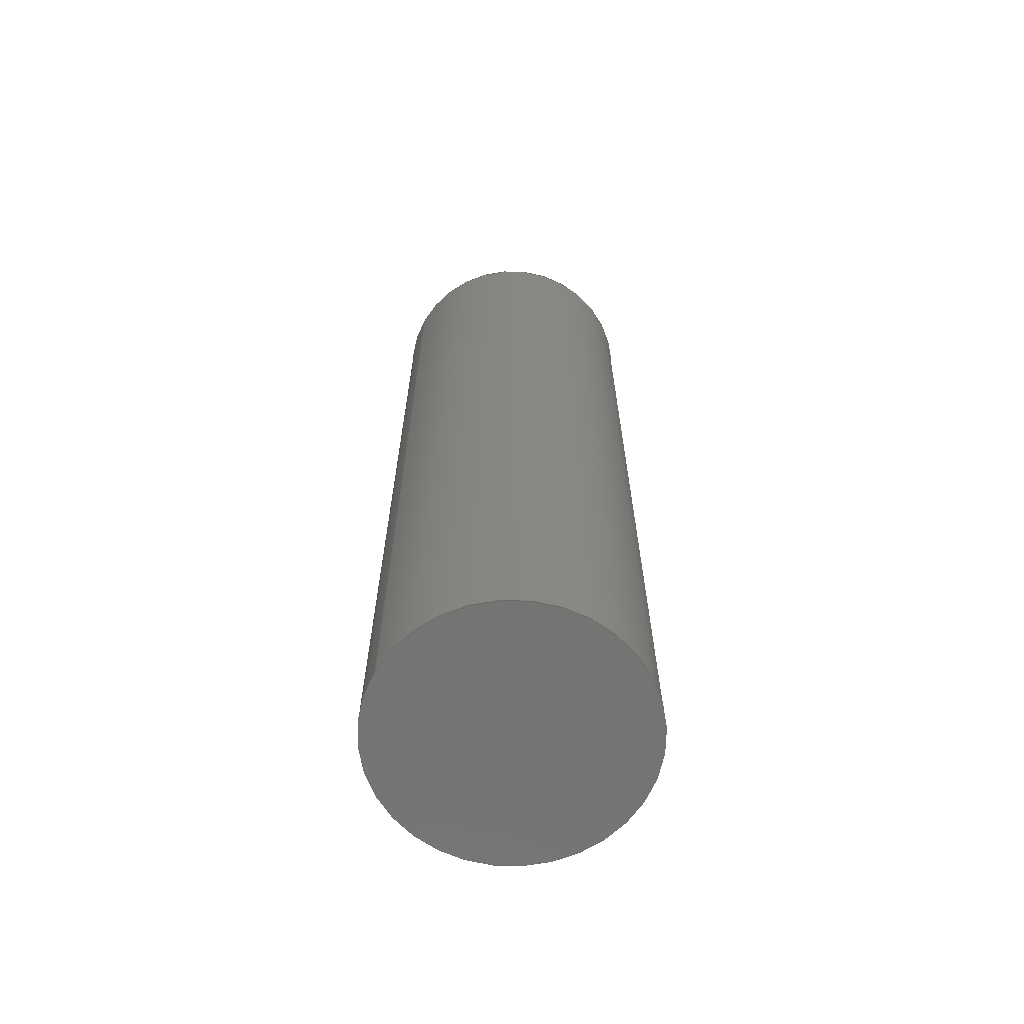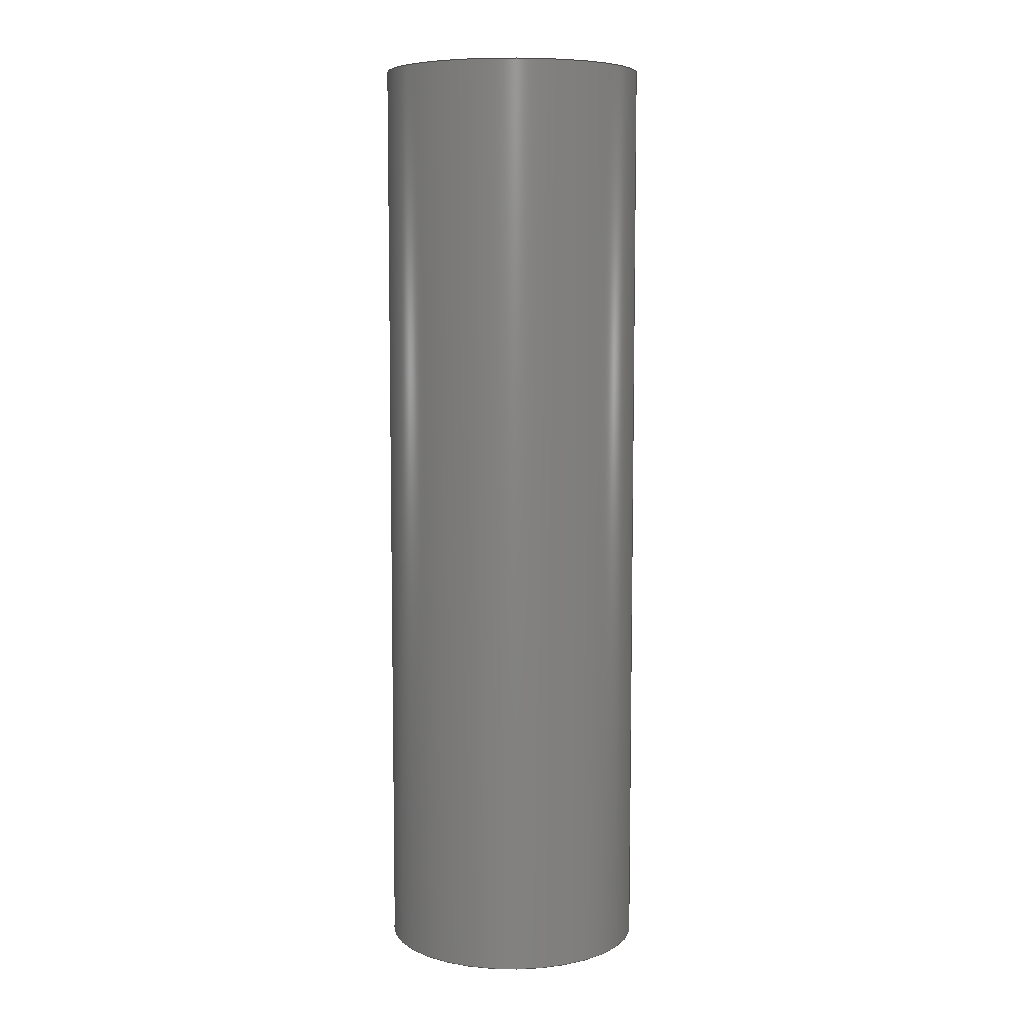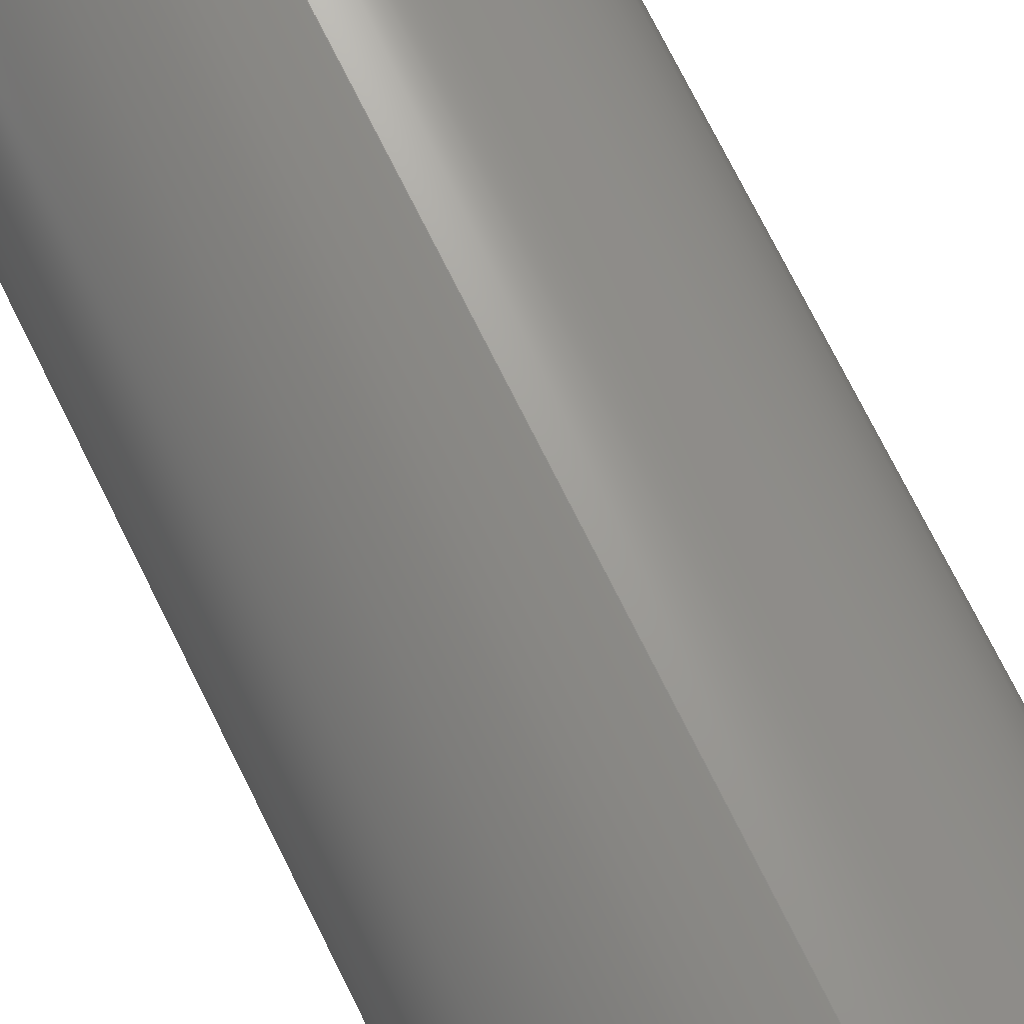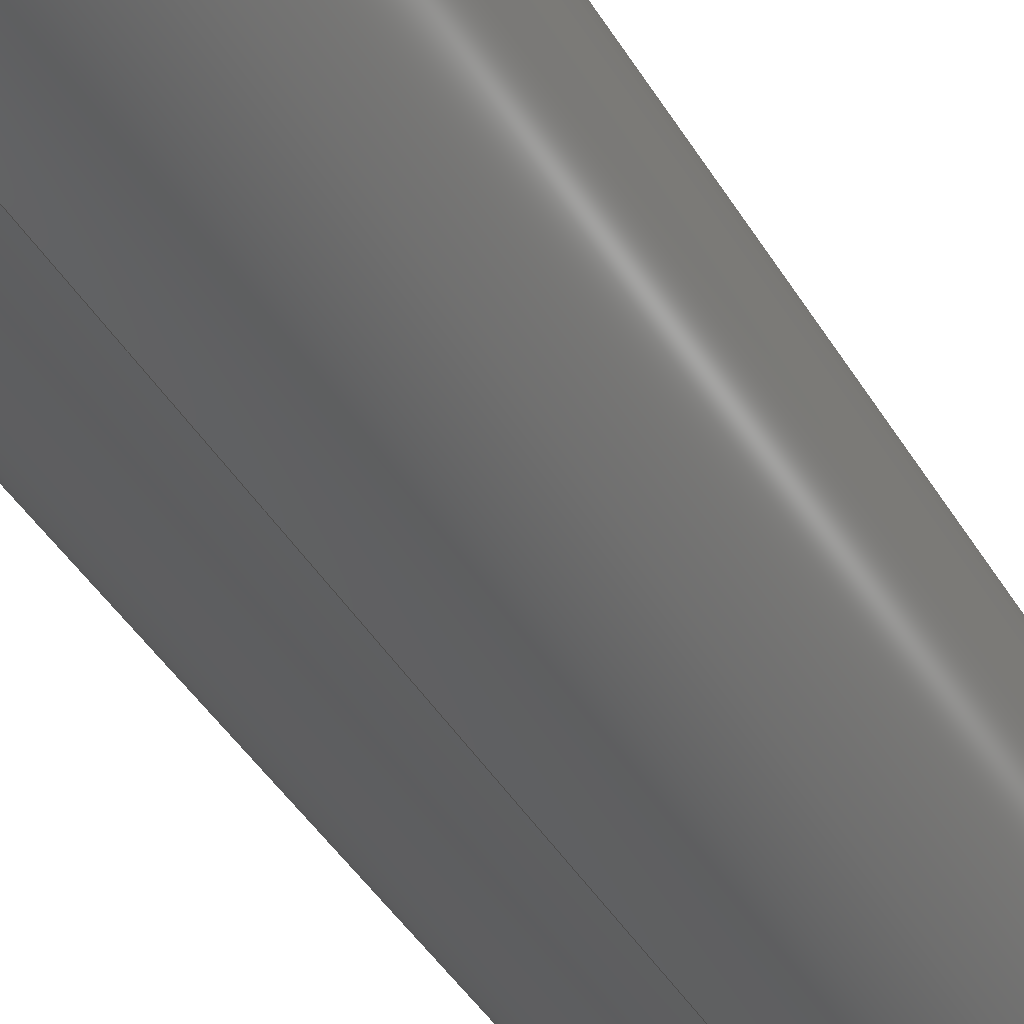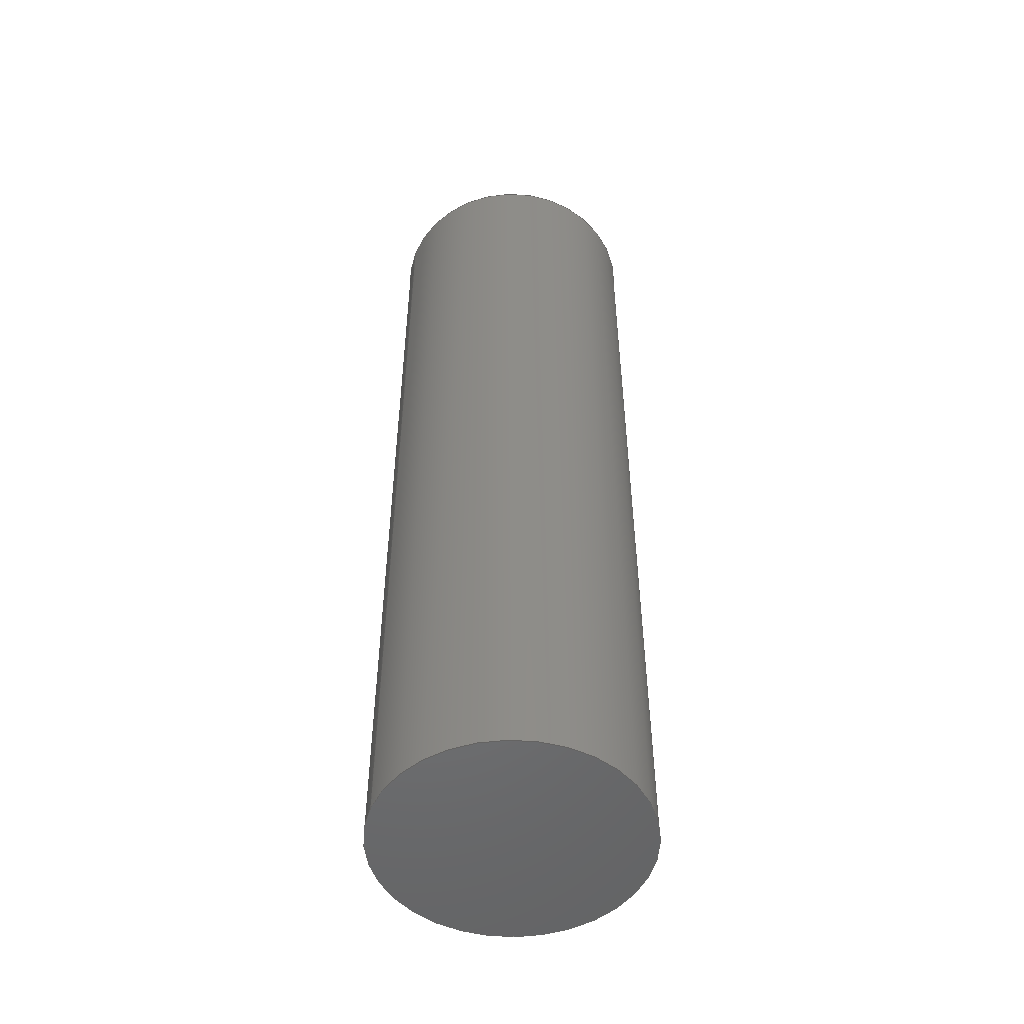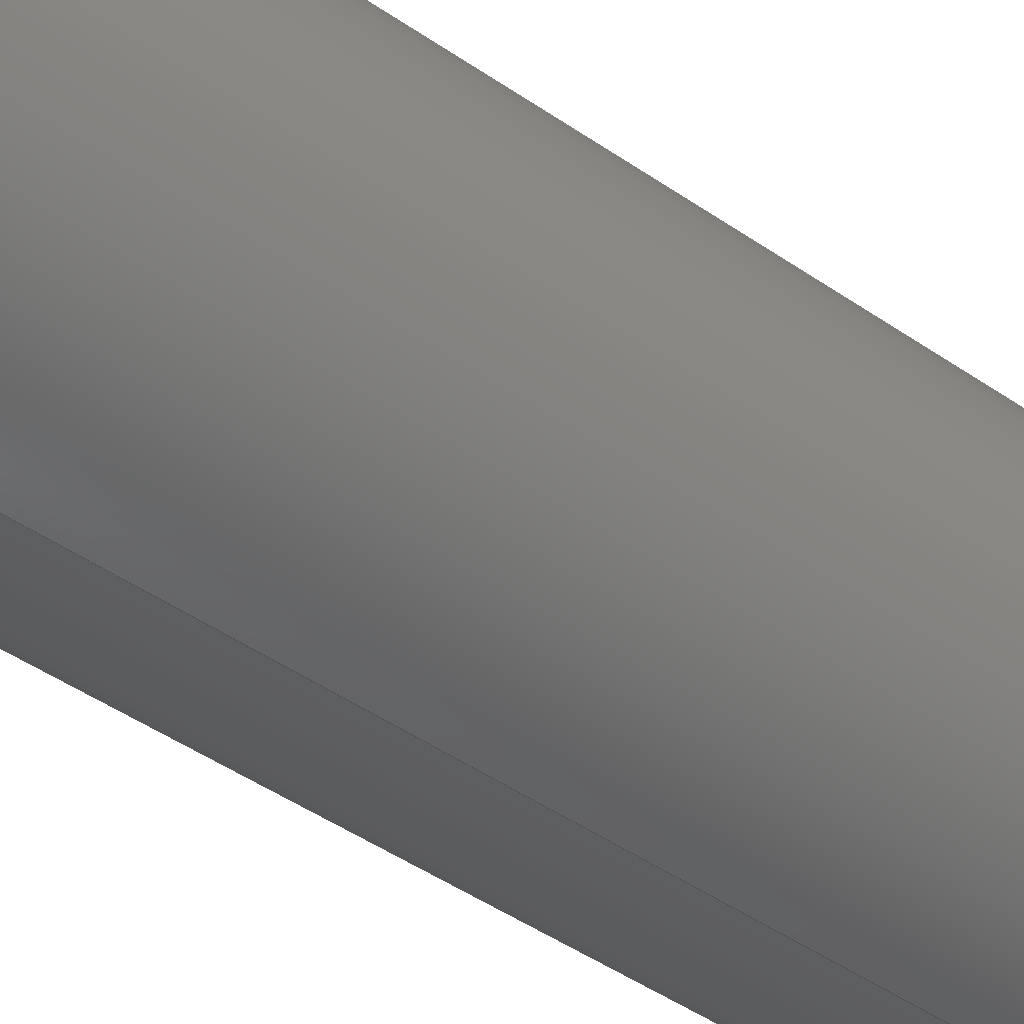
<metadata>
{"format":"step","ext":"step","renderer":"f3d","projection":"perspective","resolution":1024,"background":"white","views":[{"elev":-65.7,"azim":60.4,"up":"+Y"},{"elev":7.3,"azim":99.2,"up":"+Y"},{"elev":71.9,"azim":-26.2,"up":"+Z"},{"elev":-40.2,"azim":27.5,"up":"+Z"},{"elev":-51.0,"azim":69.1,"up":"+Y"},{"elev":-42.5,"azim":-130.2,"up":"+Z"}]}
</metadata>
<code>
ISO-10303-21;
DATA;
#1 = EDGE_LOOP ( 'NONE', ( #82, #40, #15, #46 ) ) ;
#2 = ADVANCED_BREP_SHAPE_REPRESENTATION ( '18650Battery', ( #51, #138 ), #86 ) ;
#3 = FACE_OUTER_BOUND ( 'NONE', #92, .T. ) ;
#4 = VECTOR ( 'NONE', #41, 1000 ) ;
#5 = CARTESIAN_POINT ( 'NONE',  ( 0, 65, 0 ) ) ;
#6 = COLOUR_RGB ( '',0.102, 1, 0.02745 ) ;
#7 = PLANE ( 'NONE',  #79 ) ;
#8 = DIRECTION ( 'NONE',  ( 0, 0, 1 ) ) ;
#9 = EDGE_CURVE ( 'NONE', #132, #72, #12, .T. ) ;
#10 = APPLICATION_CONTEXT ( 'automotive_design' ) ;
#11 = PRESENTATION_LAYER_ASSIGNMENT (  '', '', ( #93 ) ) ;
#12 = CIRCLE ( 'NONE', #81, 9.15 ) ;
#13 = AXIS2_PLACEMENT_3D ( 'NONE', #84, #24, #111 ) ;
#14 = PRODUCT_RELATED_PRODUCT_CATEGORY ( 'part', '', ( #30 ) ) ;
#15 = ORIENTED_EDGE ( 'NONE', *, *, #9, .T. ) ;
#16 = DIRECTION ( 'NONE',  ( 0, 1, 0 ) ) ;
#17 = ORIENTED_EDGE ( 'NONE', *, *, #91, .F. ) ;
#18 = DIRECTION ( 'NONE',  ( 0, 0, 1 ) ) ;
#19 = SURFACE_STYLE_USAGE ( .BOTH. , #67 ) ;
#20 = FACE_OUTER_BOUND ( 'NONE', #63, .T. ) ;
#21 = PRODUCT_DEFINITION_SHAPE ( 'NONE', 'NONE',  #120 ) ;
#22 =( NAMED_UNIT ( * ) PLANE_ANGLE_UNIT ( ) SI_UNIT ( $, .RADIAN. ) );
#23 = DIRECTION ( 'NONE',  ( 0, 0, 1 ) ) ;
#24 = DIRECTION ( 'NONE',  ( -0, -1, -0 ) ) ;
#25 = ADVANCED_FACE ( 'NONE', ( #3 ), #48, .T. ) ;
#26 = CARTESIAN_POINT ( 'NONE',  ( 0, 0, 0 ) ) ;
#27 = PRODUCT_DEFINITION_FORMATION_WITH_SPECIFIED_SOURCE ( 'ANY', '', #30, .NOT_KNOWN. ) ;
#28 = ORIENTED_EDGE ( 'NONE', *, *, #45, .F. ) ;
#29 = APPLICATION_PROTOCOL_DEFINITION ( 'draft international standard', 'automotive_design', 1998, #126 ) ;
#30 = PRODUCT ( '18650Battery', '18650Battery', '', ( #119 ) ) ;
#31 = FILL_AREA_STYLE_COLOUR ( '', #6 ) ;
#32 = LINE ( 'NONE', #100, #4 ) ;
#33 = AXIS2_PLACEMENT_3D ( 'NONE', #135, #96, #77 ) ;
#34 = PLANE ( 'NONE',  #137 ) ;
#35 = CARTESIAN_POINT ( 'NONE',  ( 0, 65, 0 ) ) ;
#36 = CARTESIAN_POINT ( 'NONE',  ( 0, 0, 0 ) ) ;
#37 = EDGE_CURVE ( 'NONE', #72, #132, #139, .T. ) ;
#38 = ADVANCED_FACE ( 'NONE', ( #105 ), #42, .T. ) ;
#39 =( NAMED_UNIT ( * ) PLANE_ANGLE_UNIT ( ) SI_UNIT ( $, .RADIAN. ) );
#40 = ORIENTED_EDGE ( 'NONE', *, *, #45, .T. ) ;
#41 = DIRECTION ( 'NONE',  ( -0, -1, -0 ) ) ;
#42 = CYLINDRICAL_SURFACE ( 'NONE', #13, 9.15 ) ;
#43 =( NAMED_UNIT ( * ) SI_UNIT ( $, .STERADIAN. ) SOLID_ANGLE_UNIT ( ) );
#44 = LINE ( 'NONE', #87, #68 ) ;
#45 = EDGE_CURVE ( 'NONE', #89, #132, #44, .T. ) ;
#46 = ORIENTED_EDGE ( 'NONE', *, *, #61, .F. ) ;
#47 = ORIENTED_EDGE ( 'NONE', *, *, #91, .T. ) ;
#48 = CYLINDRICAL_SURFACE ( 'NONE', #33, 9.15 ) ;
#49 =( GEOMETRIC_REPRESENTATION_CONTEXT ( 3 ) GLOBAL_UNCERTAINTY_ASSIGNED_CONTEXT ( ( #69 ) ) GLOBAL_UNIT_ASSIGNED_CONTEXT ( ( #123, #22, #43 ) ) REPRESENTATION_CONTEXT ( 'NONE', 'WORKASPACE' ) );
#50 = ADVANCED_FACE ( 'NONE', ( #125 ), #7, .T. ) ;
#51 = MANIFOLD_SOLID_BREP ( 'Boss-Extrude1', #75 ) ;
#52 = CARTESIAN_POINT ( 'NONE',  ( 1.121e-15, 65, 9.15 ) ) ;
#53 = DIRECTION ( 'NONE',  ( 0, 1, 0 ) ) ;
#54 =( LENGTH_UNIT ( ) NAMED_UNIT ( * ) SI_UNIT ( .MILLI., .METRE. ) );
#55 =( NAMED_UNIT ( * ) SI_UNIT ( $, .STERADIAN. ) SOLID_ANGLE_UNIT ( ) );
#56 = AXIS2_PLACEMENT_3D ( 'NONE', #5, #60, #23 ) ;
#57 = ORIENTED_EDGE ( 'NONE', *, *, #9, .F. ) ;
#58 = VERTEX_POINT ( 'NONE', #62 ) ;
#59 = DIRECTION ( 'NONE',  ( 0, 0, 1 ) ) ;
#60 = DIRECTION ( 'NONE',  ( 0, 1, 0 ) ) ;
#61 = EDGE_CURVE ( 'NONE', #58, #72, #32, .T. ) ;
#62 = CARTESIAN_POINT ( 'NONE',  ( 0, 65, -9.15 ) ) ;
#63 = EDGE_LOOP ( 'NONE', ( #118, #57 ) ) ;
#64 = SURFACE_STYLE_FILL_AREA ( #74 ) ;
#65 = APPLICATION_PROTOCOL_DEFINITION ( 'draft international standard', 'automotive_design', 1998, #10 ) ;
#66 = PRODUCT_DEFINITION_CONTEXT ( 'detailed design', #126, 'design' ) ;
#67 = SURFACE_SIDE_STYLE ('',( #64 ) ) ;
#68 = VECTOR ( 'NONE', #121, 1000 ) ;
#69 = UNCERTAINTY_MEASURE_WITH_UNIT (LENGTH_MEASURE( 1e-05 ), #123, 'distance_accuracy_value', 'NONE');
#70 = AXIS2_PLACEMENT_3D ( 'NONE', #101, #115, #18 ) ;
#71 = SHAPE_DEFINITION_REPRESENTATION ( #21, #2 ) ;
#72 = VERTEX_POINT ( 'NONE', #133 ) ;
#73 = SURFACE_STYLE_FILL_AREA ( #104 ) ;
#74 = FILL_AREA_STYLE ('',( #31 ) ) ;
#75 = CLOSED_SHELL ( 'NONE', ( #38, #25, #50, #80 ) ) ;
#76 =( LENGTH_UNIT ( ) NAMED_UNIT ( * ) SI_UNIT ( .MILLI., .METRE. ) );
#77 = DIRECTION ( 'NONE',  ( 0, 0, -1 ) ) ;
#78 = PRESENTATION_STYLE_ASSIGNMENT (( #106 ) ) ;
#79 = AXIS2_PLACEMENT_3D ( 'NONE', #35, #53, #109 ) ;
#80 = ADVANCED_FACE ( 'NONE', ( #20 ), #34, .F. ) ;
#81 = AXIS2_PLACEMENT_3D ( 'NONE', #26, #16, #59 ) ;
#82 = ORIENTED_EDGE ( 'NONE', *, *, #127, .F. ) ;
#83 =( NAMED_UNIT ( * ) PLANE_ANGLE_UNIT ( ) SI_UNIT ( $, .RADIAN. ) );
#84 = CARTESIAN_POINT ( 'NONE',  ( 0, 65, 0 ) ) ;
#85 = DIRECTION ( 'NONE',  ( 0, -0, 1 ) ) ;
#86 =( GEOMETRIC_REPRESENTATION_CONTEXT ( 3 ) GLOBAL_UNCERTAINTY_ASSIGNED_CONTEXT ( ( #116 ) ) GLOBAL_UNIT_ASSIGNED_CONTEXT ( ( #76, #39, #112 ) ) REPRESENTATION_CONTEXT ( 'NONE', 'WORKASPACE' ) );
#87 = CARTESIAN_POINT ( 'NONE',  ( 1.121e-15, 65, 9.15 ) ) ;
#88 = MECHANICAL_DESIGN_GEOMETRIC_PRESENTATION_REPRESENTATION (  '', ( #93 ), #117 ) ;
#89 = VERTEX_POINT ( 'NONE', #52 ) ;
#90 = ORIENTED_EDGE ( 'NONE', *, *, #61, .T. ) ;
#91 = EDGE_CURVE ( 'NONE', #58, #89, #114, .T. ) ;
#92 = EDGE_LOOP ( 'NONE', ( #28, #17, #90, #99 ) ) ;
#93 = STYLED_ITEM ( 'NONE', ( #78 ), #2 ) ;
#94 = UNCERTAINTY_MEASURE_WITH_UNIT (LENGTH_MEASURE( 1e-05 ), #54, 'distance_accuracy_value', 'NONE');
#95 = PRESENTATION_STYLE_ASSIGNMENT (( #19 ) ) ;
#96 = DIRECTION ( 'NONE',  ( -0, -1, -0 ) ) ;
#97 = DIRECTION ( 'NONE',  ( 1, 0, 0 ) ) ;
#98 = AXIS2_PLACEMENT_3D ( 'NONE', #113, #134, #107 ) ;
#99 = ORIENTED_EDGE ( 'NONE', *, *, #37, .T. ) ;
#100 = CARTESIAN_POINT ( 'NONE',  ( 0, 65, -9.15 ) ) ;
#101 = CARTESIAN_POINT ( 'NONE',  ( 0, 65, 0 ) ) ;
#102 = EDGE_LOOP ( 'NONE', ( #47, #130 ) ) ;
#103 = CIRCLE ( 'NONE', #70, 9.15 ) ;
#104 = FILL_AREA_STYLE ('',( #131 ) ) ;
#105 = FACE_OUTER_BOUND ( 'NONE', #1, .T. ) ;
#106 = SURFACE_STYLE_USAGE ( .BOTH. , #122 ) ;
#107 = DIRECTION ( 'NONE',  ( 0, 0, 1 ) ) ;
#108 = CARTESIAN_POINT ( 'NONE',  ( 0, 0, 0 ) ) ;
#109 = DIRECTION ( 'NONE',  ( 0, -0, 1 ) ) ;
#110 = DIRECTION ( 'NONE',  ( 0, 1, 0 ) ) ;
#111 = DIRECTION ( 'NONE',  ( 0, 0, -1 ) ) ;
#112 =( NAMED_UNIT ( * ) SI_UNIT ( $, .STERADIAN. ) SOLID_ANGLE_UNIT ( ) );
#113 = CARTESIAN_POINT ( 'NONE',  ( 0, 0, 0 ) ) ;
#114 = CIRCLE ( 'NONE', #56, 9.15 ) ;
#115 = DIRECTION ( 'NONE',  ( 0, 1, 0 ) ) ;
#116 = UNCERTAINTY_MEASURE_WITH_UNIT (LENGTH_MEASURE( 1e-05 ), #76, 'distance_accuracy_value', 'NONE');
#117 =( GEOMETRIC_REPRESENTATION_CONTEXT ( 3 ) GLOBAL_UNCERTAINTY_ASSIGNED_CONTEXT ( ( #94 ) ) GLOBAL_UNIT_ASSIGNED_CONTEXT ( ( #54, #83, #55 ) ) REPRESENTATION_CONTEXT ( 'NONE', 'WORKASPACE' ) );
#118 = ORIENTED_EDGE ( 'NONE', *, *, #37, .F. ) ;
#119 = PRODUCT_CONTEXT ( 'NONE', #10, 'mechanical' ) ;
#120 = PRODUCT_DEFINITION ( 'UNKNOWN', '', #27, #66 ) ;
#121 = DIRECTION ( 'NONE',  ( -0, -1, -0 ) ) ;
#122 = SURFACE_SIDE_STYLE ('',( #73 ) ) ;
#123 =( LENGTH_UNIT ( ) NAMED_UNIT ( * ) SI_UNIT ( .MILLI., .METRE. ) );
#124 = CARTESIAN_POINT ( 'NONE',  ( 1.121e-15, 0, 9.15 ) ) ;
#125 = FACE_OUTER_BOUND ( 'NONE', #102, .T. ) ;
#126 = APPLICATION_CONTEXT ( 'automotive_design' ) ;
#127 = EDGE_CURVE ( 'NONE', #89, #58, #103, .T. ) ;
#128 = COLOUR_RGB ( '',0.7922, 0.8196, 0.9333 ) ;
#129 = PRESENTATION_LAYER_ASSIGNMENT (  '', '', ( #140 ) ) ;
#130 = ORIENTED_EDGE ( 'NONE', *, *, #127, .T. ) ;
#131 = FILL_AREA_STYLE_COLOUR ( '', #128 ) ;
#132 = VERTEX_POINT ( 'NONE', #124 ) ;
#133 = CARTESIAN_POINT ( 'NONE',  ( 0, 0, -9.15 ) ) ;
#134 = DIRECTION ( 'NONE',  ( 0, 1, 0 ) ) ;
#135 = CARTESIAN_POINT ( 'NONE',  ( 0, 65, 0 ) ) ;
#136 = MECHANICAL_DESIGN_GEOMETRIC_PRESENTATION_REPRESENTATION (  '', ( #140 ), #49 ) ;
#137 = AXIS2_PLACEMENT_3D ( 'NONE', #36, #110, #85 ) ;
#138 = AXIS2_PLACEMENT_3D ( 'NONE', #108, #8, #97 ) ;
#139 = CIRCLE ( 'NONE', #98, 9.15 ) ;
#140 = STYLED_ITEM ( 'NONE', ( #95 ), #51 ) ;
ENDSEC;
END-ISO-10303-21;

</code>
